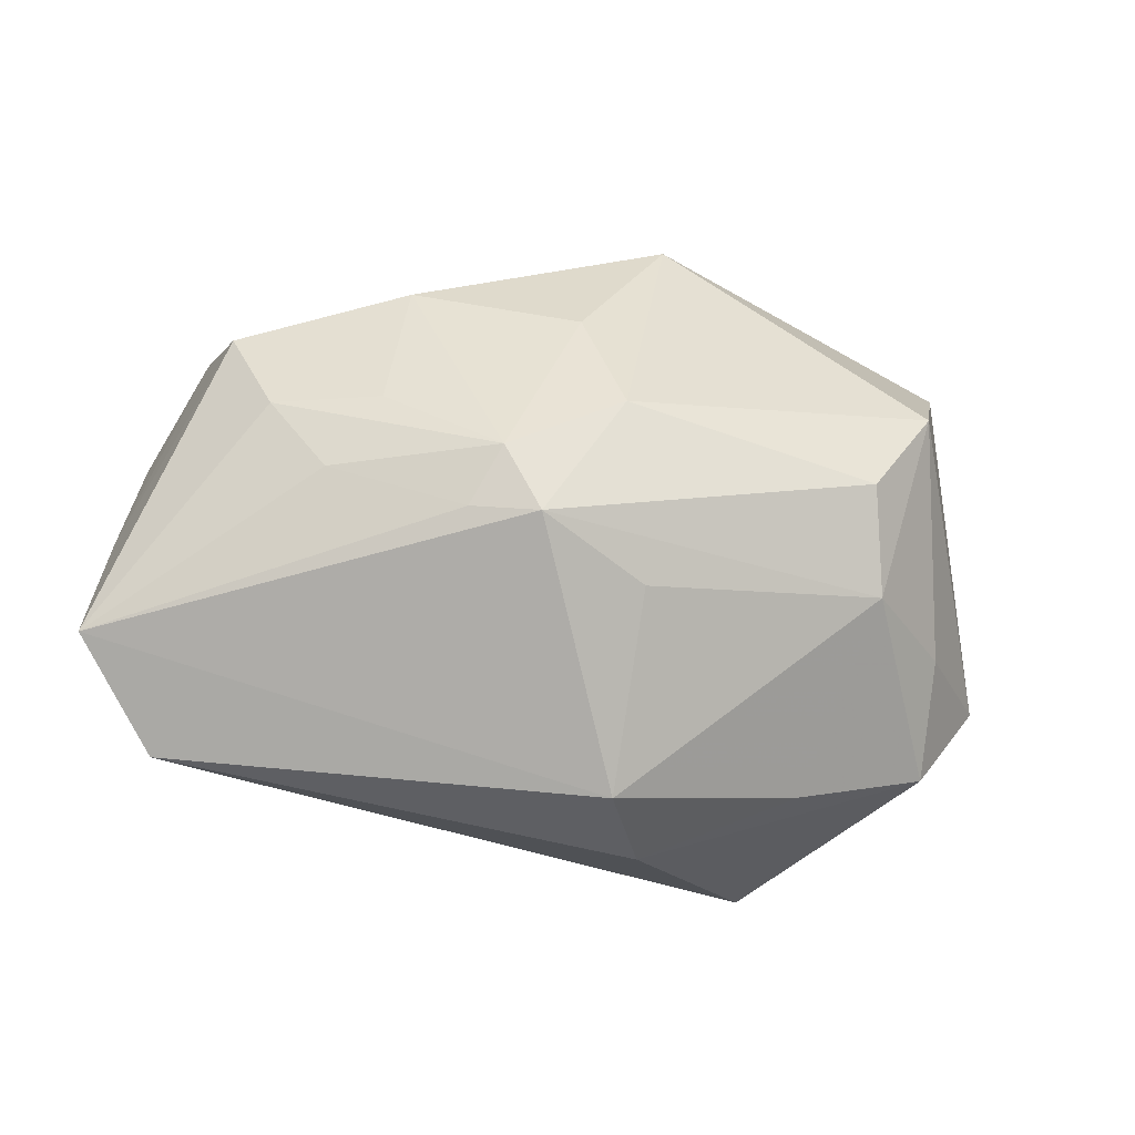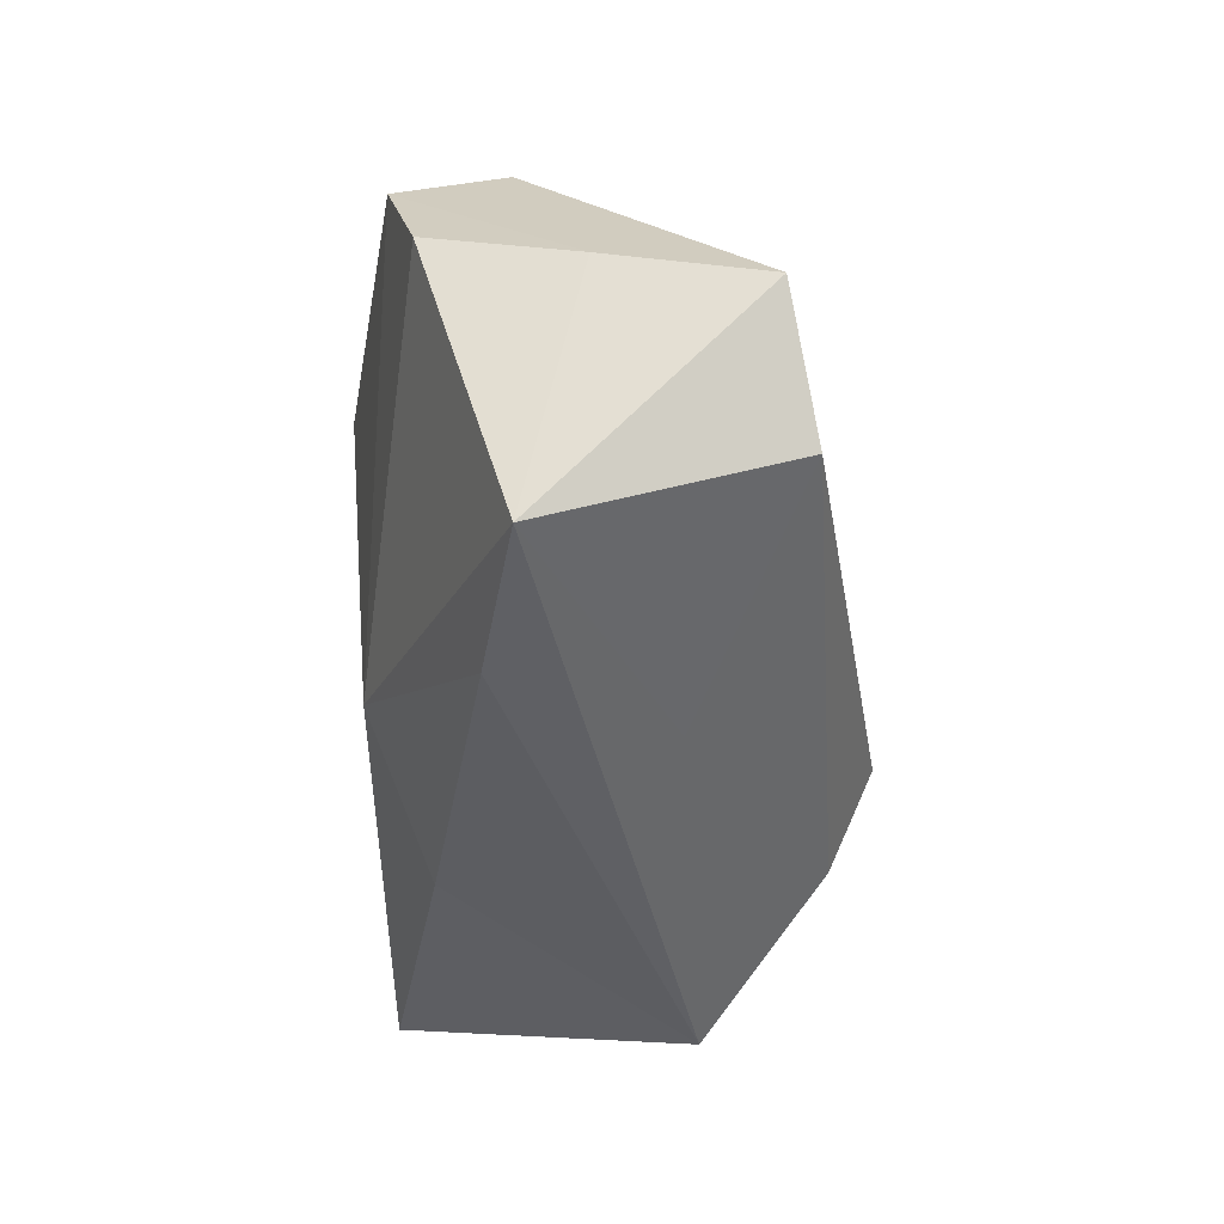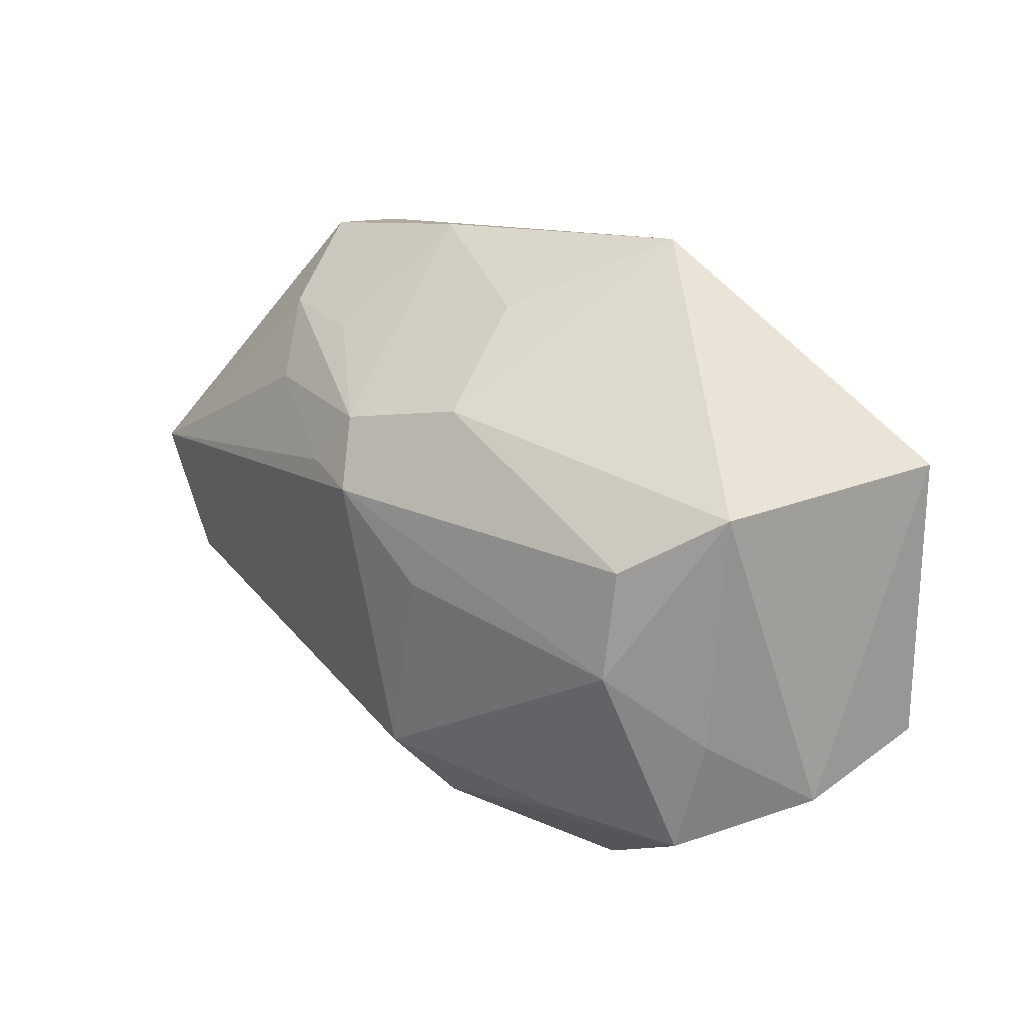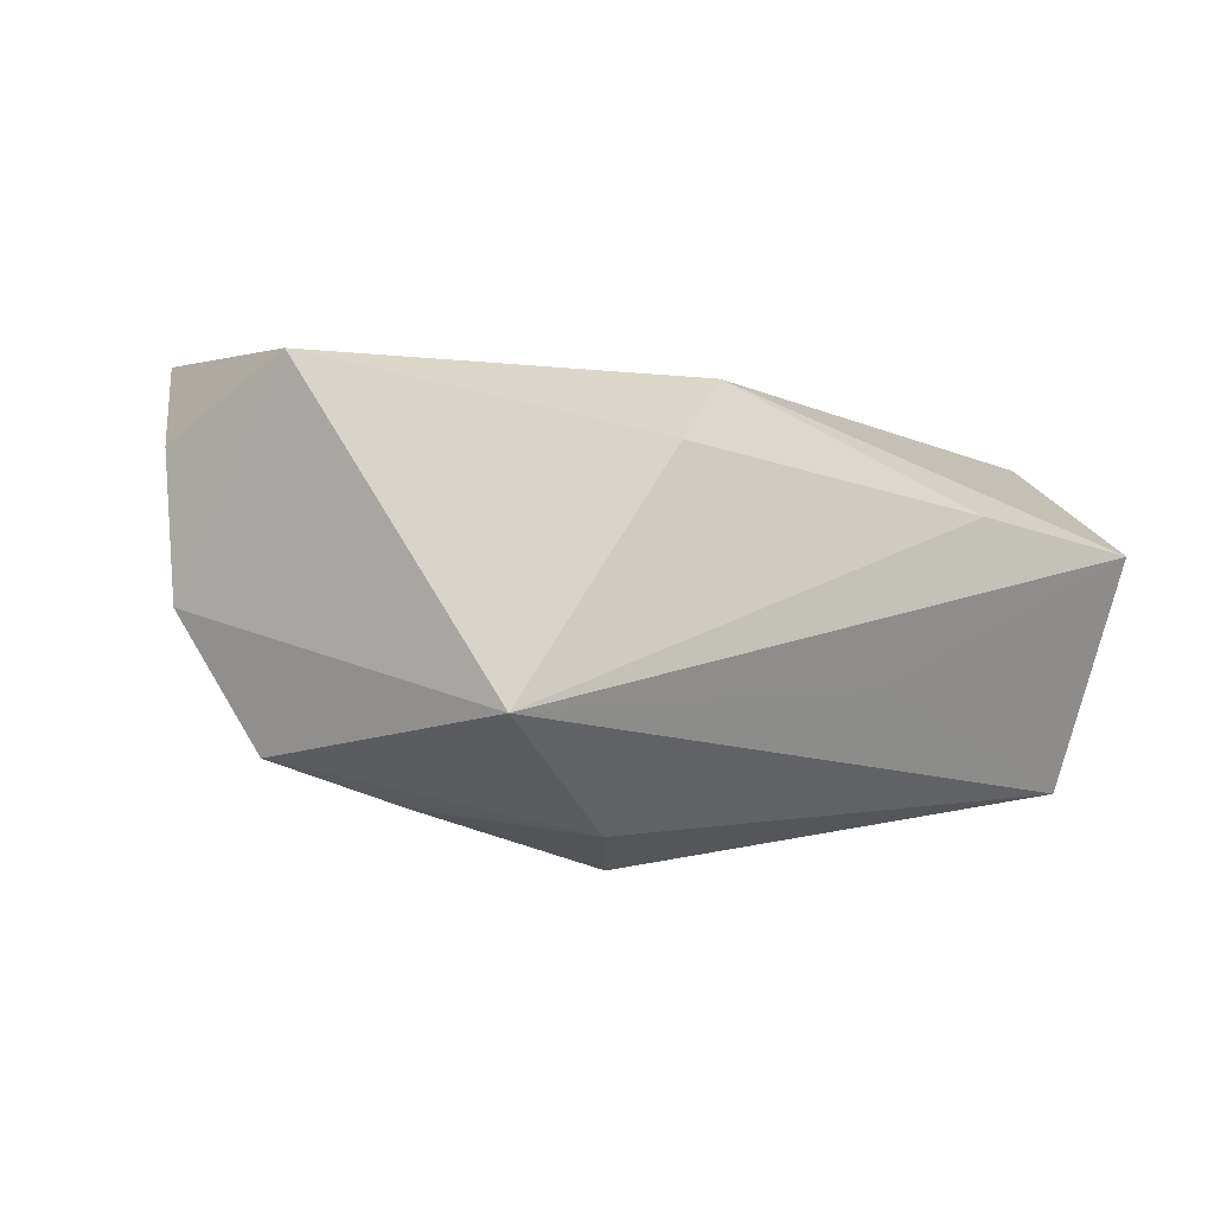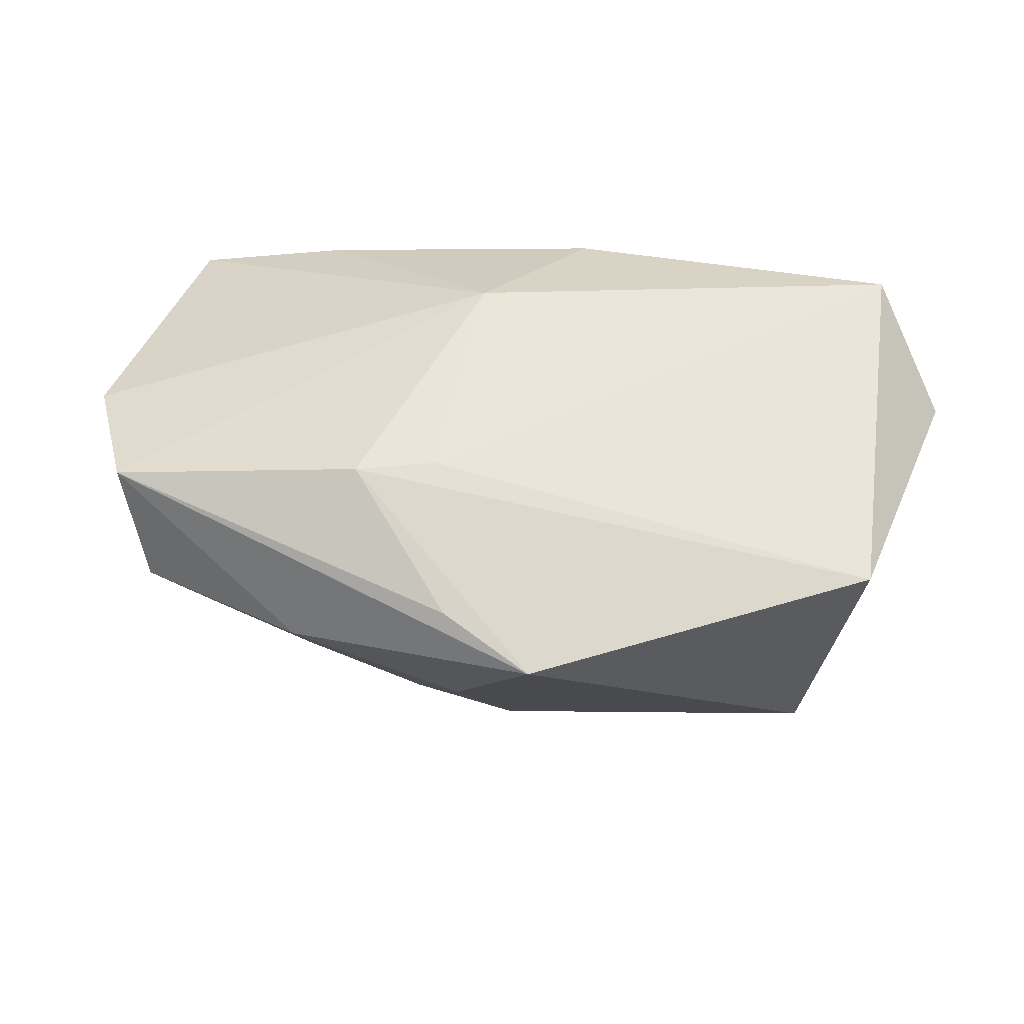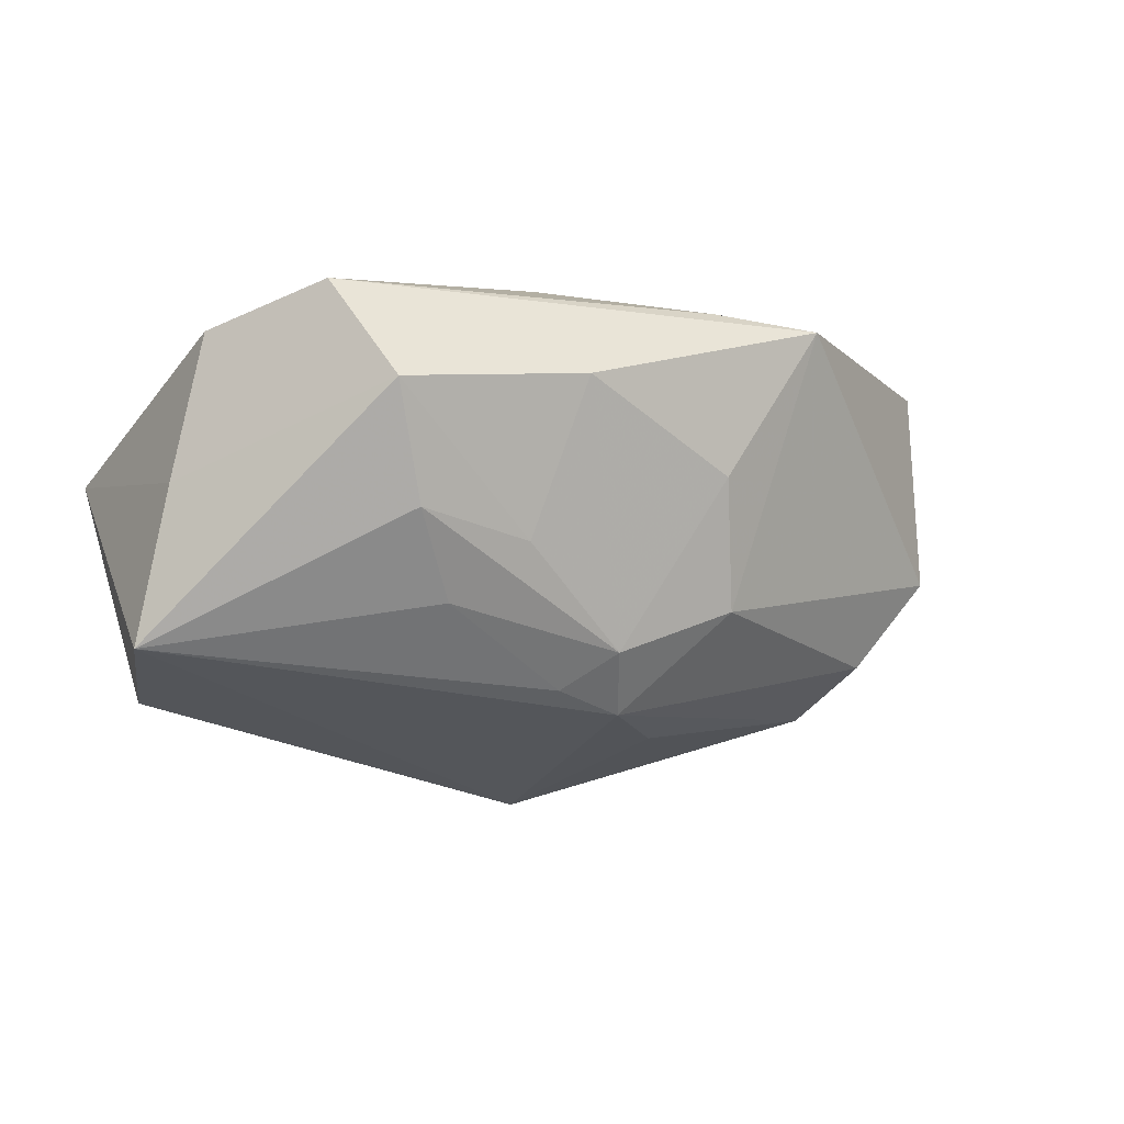
<metadata>
{"format":"obj","ext":"obj","renderer":"f3d","projection":"perspective","resolution":1024,"background":"white","views":[{"elev":-70.4,"azim":167.0,"up":"+Z"},{"elev":-46.3,"azim":93.1,"up":"+Y"},{"elev":45.4,"azim":-130.2,"up":"+Y"},{"elev":3.0,"azim":-28.2,"up":"+Z"},{"elev":58.0,"azim":-176.5,"up":"+Z"},{"elev":-15.6,"azim":130.8,"up":"+Z"}]}
</metadata>
<code>
v 0.02035 0.02292 0.006249
v -0.03393 0.00359 -0.008796
v -0.02231 -0.02495 -0.008235
v 0.005312 0.01316 -0.01925
v 0.004214 -0.01058 0.01721
v -0.002447 0.03035 0.01473
v 0.02073 0.01654 -0.007283
v 0.01198 -0.02269 -0.008257
v -0.02836 0.02414 -0.002493
v 0.009563 0.01692 -0.01492
v 0.03559 -0.02495 0.002356
v 0.04237 -0.004336 -0.00301
v -0.04076 -0.003808 -0.001022
v 0.02433 0.01062 -0.01233
v 0.0211 -0.02442 0.005817
v 0.0305 0.01326 -0.005843
v 0.01147 0.01167 -0.01784
v -0.005462 -0.02118 0.01198
v 0.03842 0.009871 0.01265
v -0.02615 0.0104 -0.01451
v -0.02355 0.0195 -0.01095
v -0.004913 0.008462 -0.0192
v 0.007359 0.0108 0.01864
v -0.02337 -0.008916 -0.01716
v -0.03273 0.02093 0.01864
v -0.01031 -0.01723 -0.01923
v 0.005567 0.02499 0.01546
v -0.0002924 0.02175 -0.0102
v -0.03495 -0.01292 0.01864
v -0.03482 -0.006728 -0.01274
v 0.004602 0.02529 0.0004356
v -0.04104 -0.003044 0.0114
v 0.03564 0.01554 0.003539
v 0.0424 -0.007812 -0.01664
v -0.006277 -0.00996 -0.02325
v 0.01474 0.01173 0.01832
v 0.03408 -0.01744 -0.01854
v 0.04206 -0.001063 0.009682
f 6 9 25
f 25 36 6
f 28 9 6
f 4 34 35
f 29 25 32
f 29 3 18
f 14 16 34
f 34 16 33
f 23 25 29
f 36 25 23
f 37 35 34
f 4 35 22
f 29 18 5
f 5 23 29
f 36 23 5
f 17 34 4
f 17 14 34
f 34 33 12
f 6 36 27
f 26 37 3
f 35 37 26
f 3 30 26
f 38 5 11
f 11 12 38
f 11 37 34
f 34 12 11
f 13 25 9
f 13 32 25
f 29 32 13
f 13 30 3
f 13 3 29
f 4 22 20
f 20 22 35
f 16 14 10
f 14 17 10
f 10 17 4
f 4 28 10
f 38 12 19
f 19 12 33
f 19 5 38
f 36 5 19
f 19 27 36
f 33 1 19
f 6 27 19
f 19 1 6
f 7 33 16
f 7 1 33
f 16 10 7
f 7 10 1
f 31 28 6
f 6 1 31
f 31 10 28
f 1 10 31
f 35 26 24
f 24 26 30
f 24 20 35
f 30 20 24
f 15 18 3
f 3 11 15
f 15 5 18
f 15 11 5
f 3 37 8
f 8 11 3
f 37 11 8
f 2 13 9
f 30 13 2
f 9 20 2
f 2 20 30
f 4 20 21
f 21 20 9
f 21 28 4
f 9 28 21

</code>
